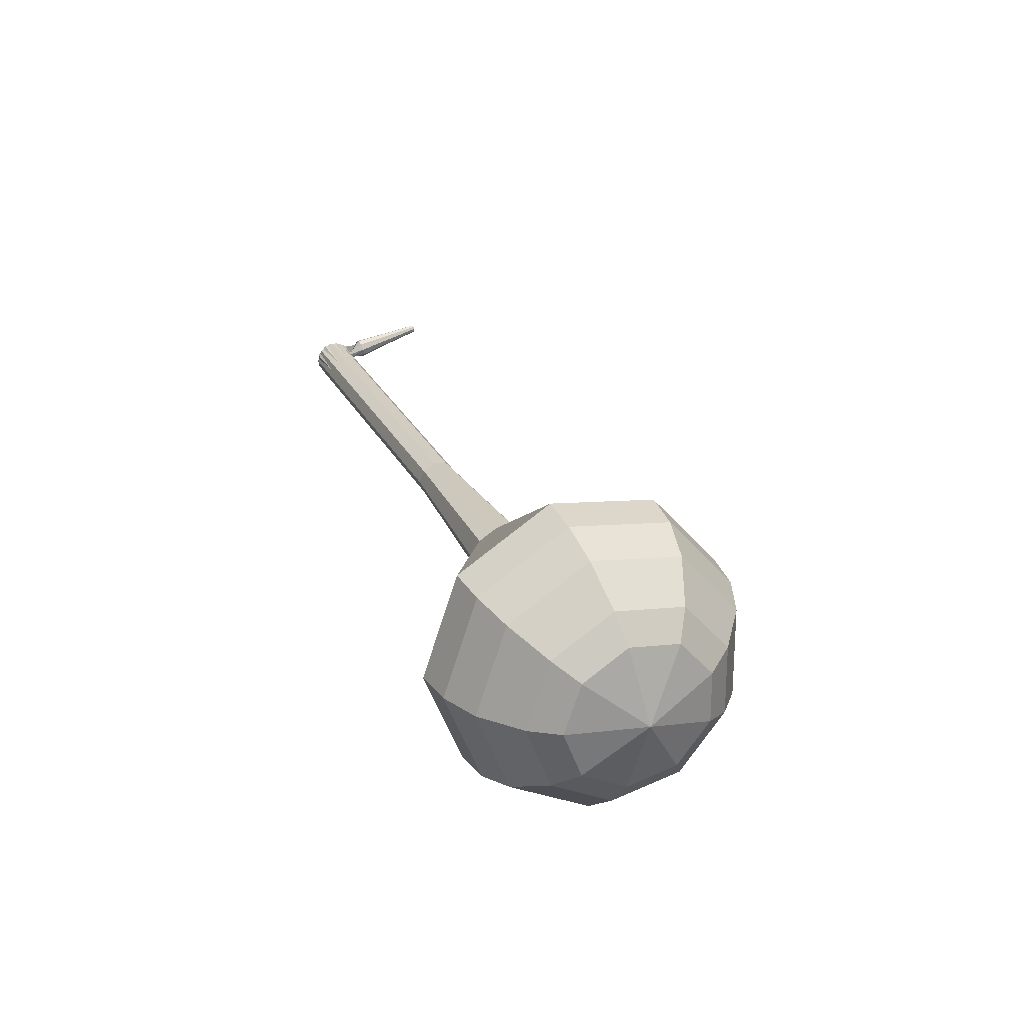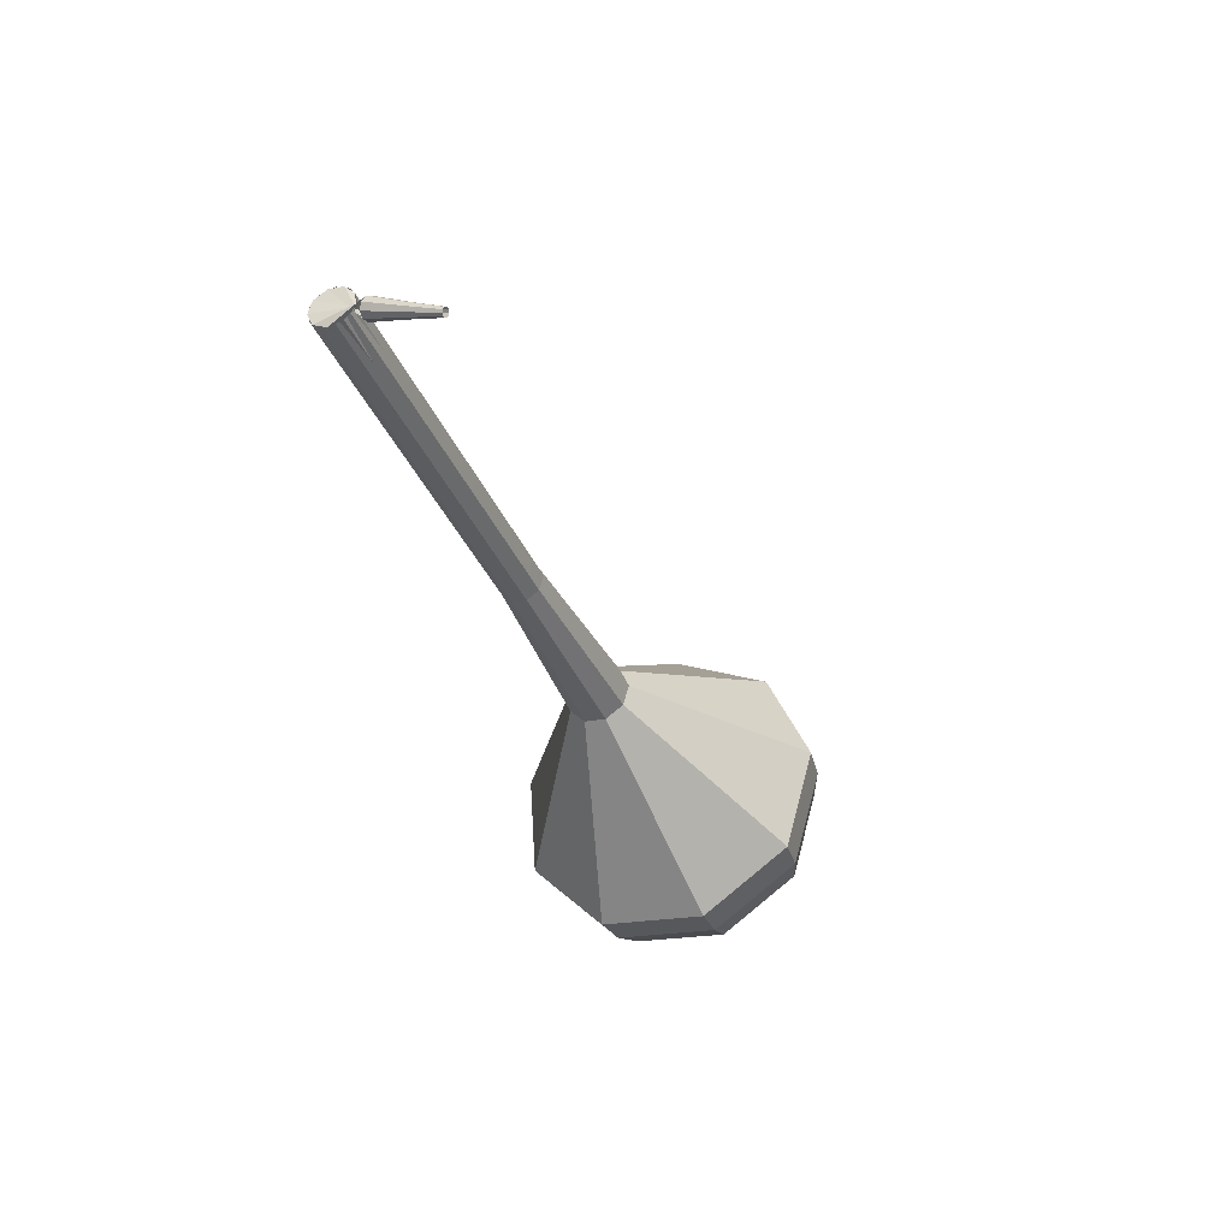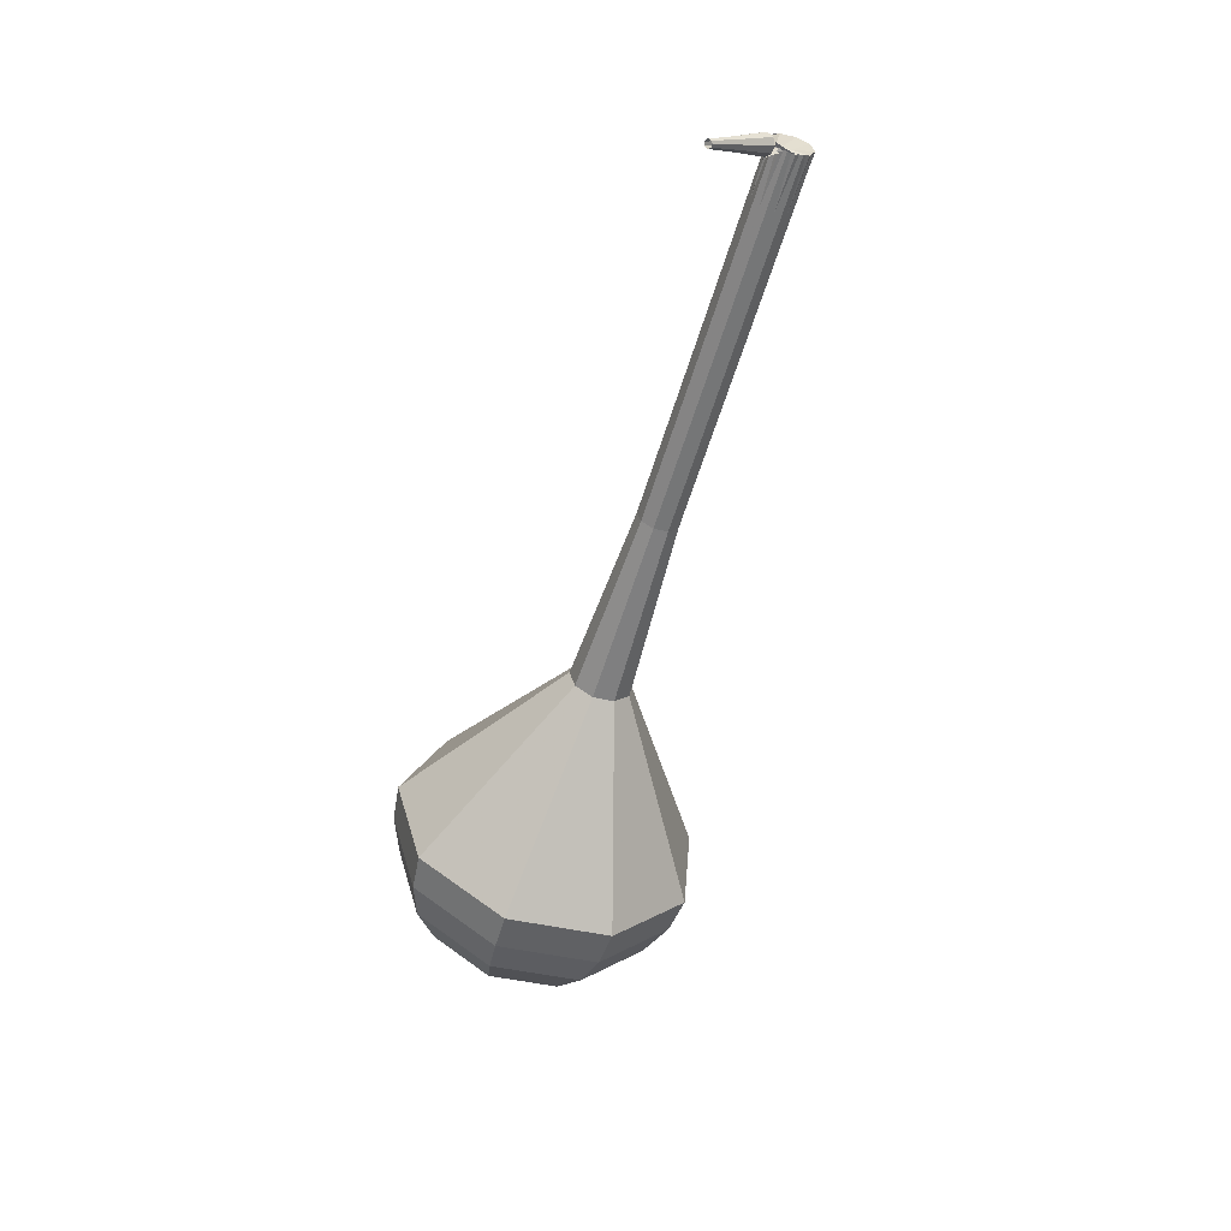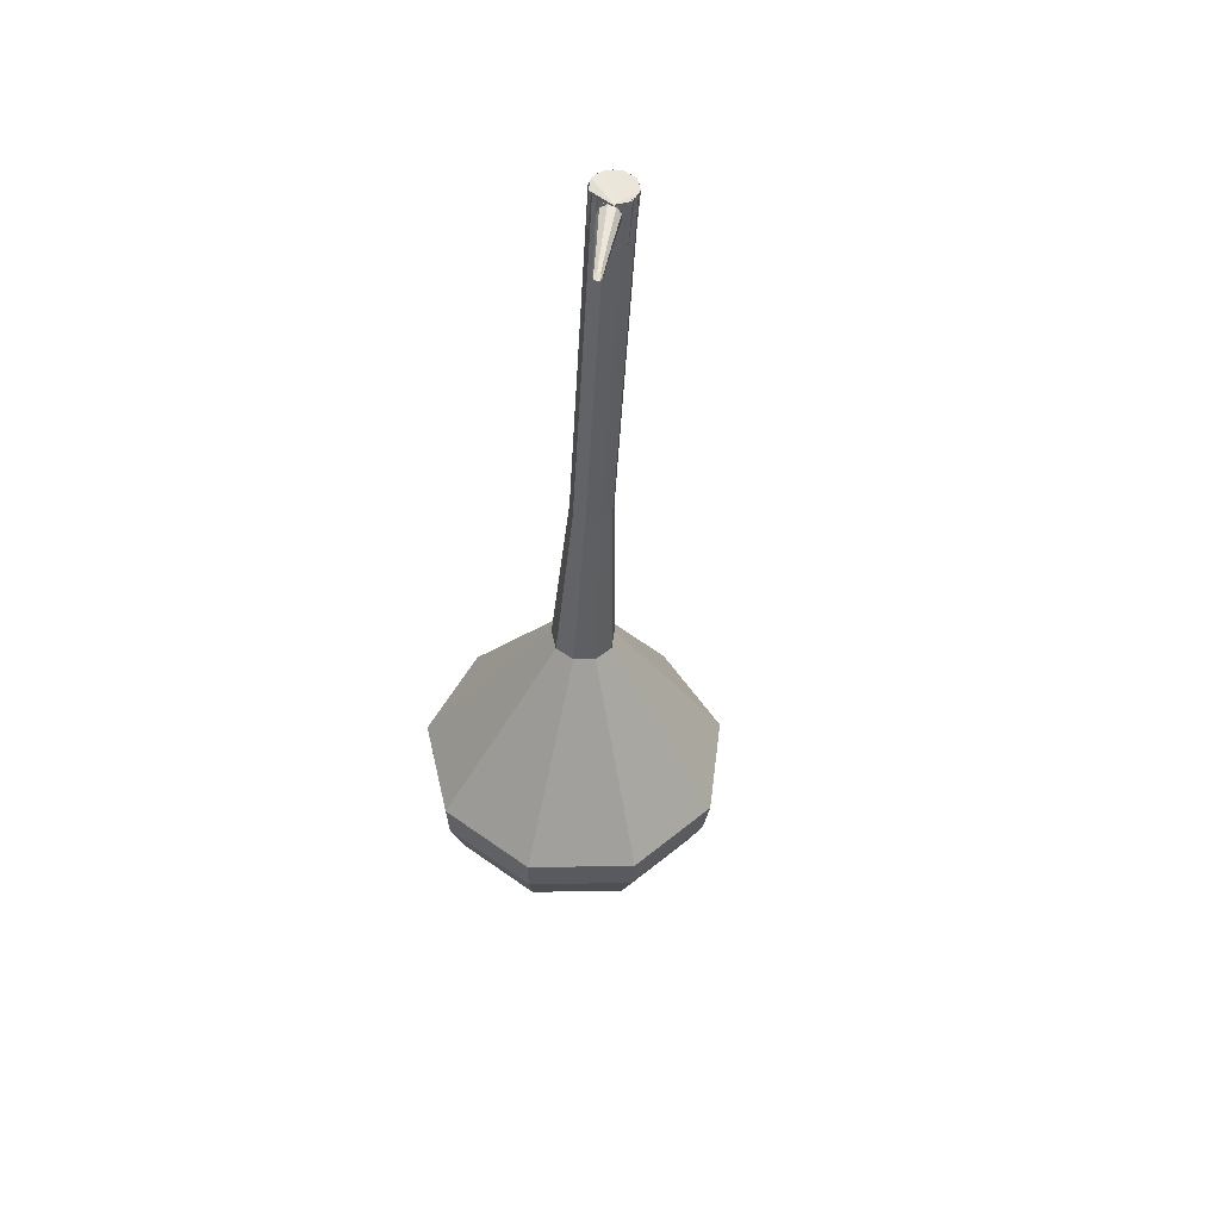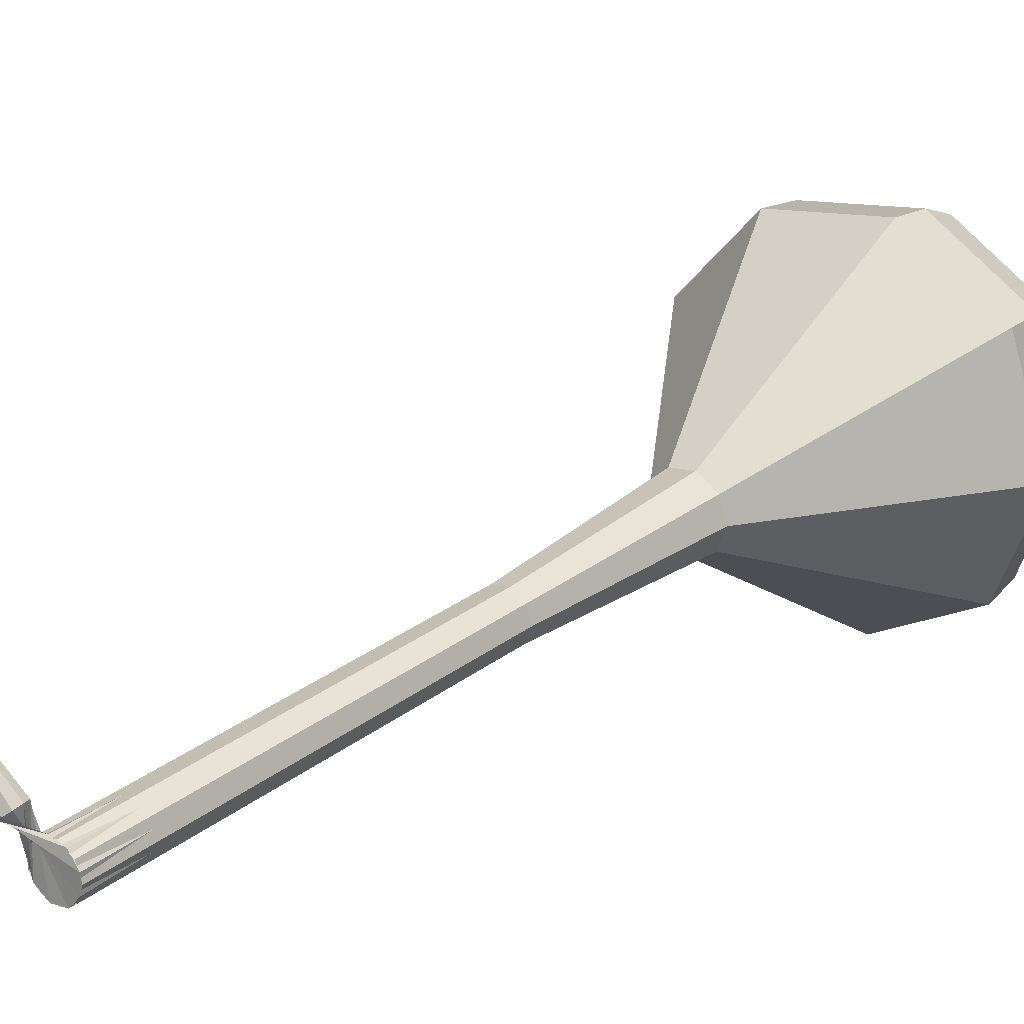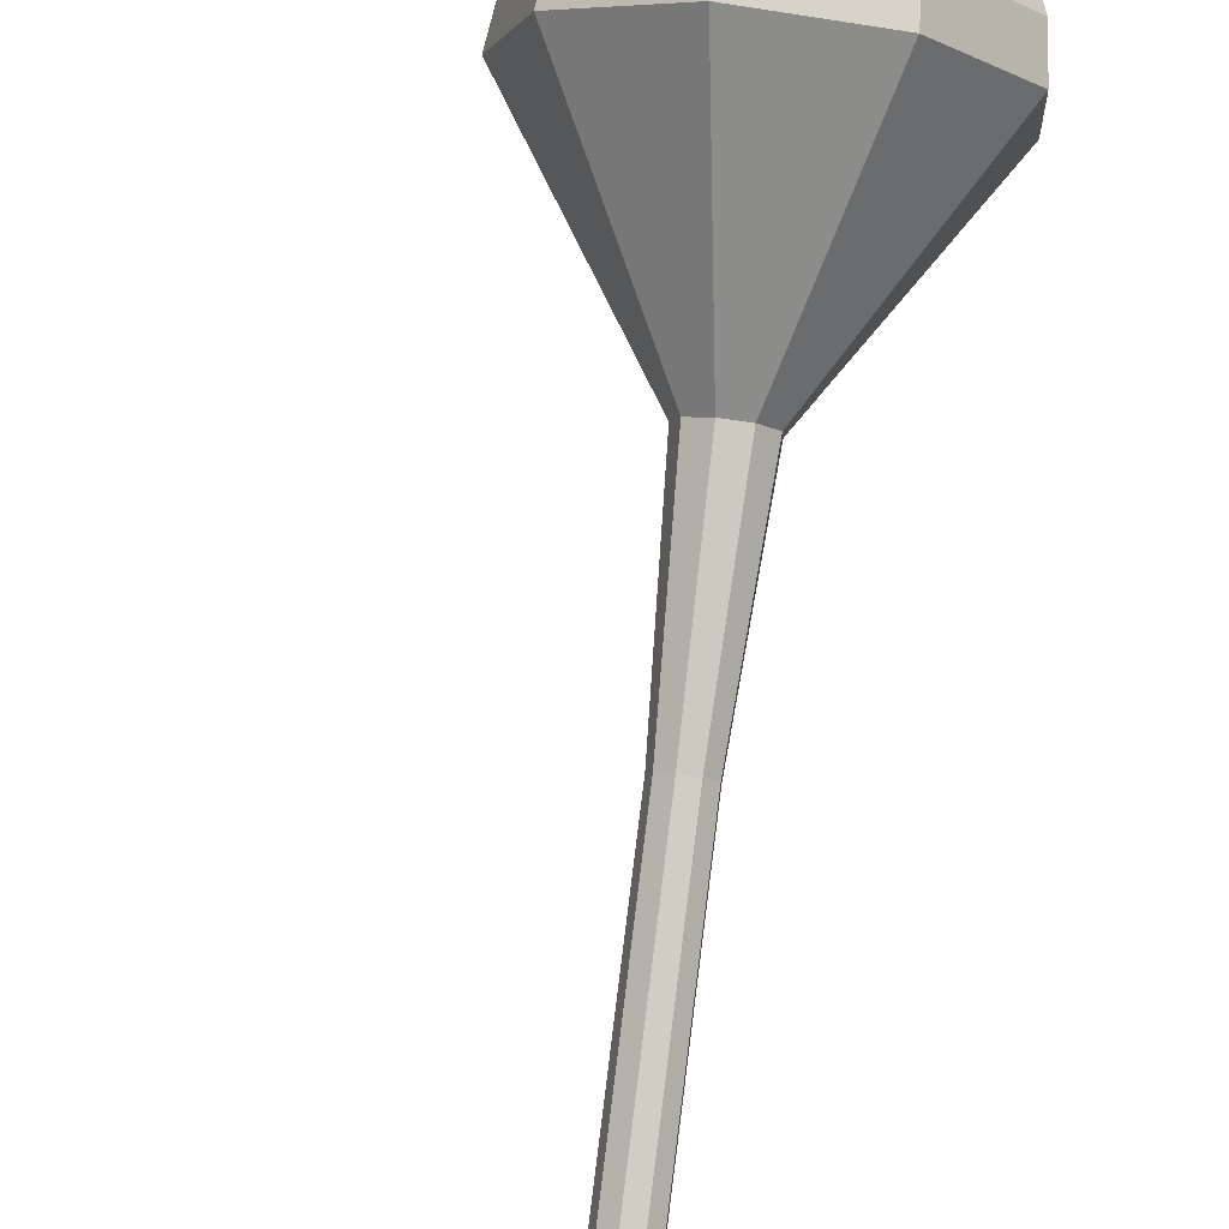
<metadata>
{"format":"obj","ext":"obj","renderer":"f3d","projection":"perspective","resolution":1024,"background":"white","views":[{"elev":-58.1,"azim":119.1,"up":"+Z"},{"elev":63.4,"azim":133.4,"up":"+Z"},{"elev":48.4,"azim":-114.2,"up":"+Z"},{"elev":73.8,"azim":-153.2,"up":"+Z"},{"elev":-3.5,"azim":49.9,"up":"+Y"},{"elev":61.4,"azim":15.7,"up":"+Y"}]}
</metadata>
<code>
g tube1
v 212 129.7 113.8
v 211.8 126.6 112.6
v 209.6 124.1 111.9
v 206.2 123.6 112.1
v 203.4 125.1 113.2
v 202.4 128 114.5
v 203.6 131 115.5
v 206.6 132.6 115.8
v 209.9 132.1 115.1
v 212 129.7 113.8
v 210.6 129.6 113
v 210.5 127.3 112
v 208.8 125.5 111.6
v 206.4 125.1 111.7
v 204.3 126.2 112.5
v 203.6 128.4 113.5
v 204.5 130.6 114.2
v 206.7 131.8 114.4
v 209.1 131.4 113.9
v 210.6 129.6 113
v 207 128.8 112.1
v 207 128.8 112.1
v 207 128.8 112.1
v 207 128.8 112.1
v 207 128.8 112.1
v 207 128.8 112.1
v 207 128.8 112.1
v 207 128.8 112.1
v 207 128.8 112.1
v 207 128.8 112.1
v 211.7 112.3 152
v 212.1 111.8 151.8
v 212.8 111.7 151.7
v 213.4 112 151.7
v 213.6 112.6 151.9
v 213.4 113.2 152.2
v 212.8 113.5 152.4
v 212.2 113.4 152.4
v 211.7 112.9 152.3
v 211.7 112.3 152
v 212.6 114.3 152.9
v 212.4 114.4 152.6
v 212.1 114.4 152.5
v 211.8 114.2 152.5
v 211.6 114.1 152.7
v 211.7 113.9 153
v 211.9 113.9 153.3
v 212.2 114 153.3
v 212.5 114.1 153.2
v 212.6 114.3 152.9
v 211.9 115.8 153.7
v 211.8 115.8 153.5
v 211.6 115.8 153.4
v 211.3 115.7 153.5
v 211.2 115.6 153.6
v 211.3 115.5 153.8
v 211.4 115.5 154
v 211.7 115.5 154
v 211.8 115.7 153.9
v 211.9 115.8 153.7
v 211.2 117.3 154.6
v 211.1 117.3 154.5
v 211 117.3 154.4
v 210.9 117.2 154.4
v 210.8 117.2 154.5
v 210.8 117.1 154.6
v 210.9 117.1 154.7
v 211.1 117.1 154.7
v 211.2 117.2 154.7
v 211.2 117.3 154.6
f 1 2 12
f 12 11 1
f 2 3 13
f 13 12 2
f 3 4 14
f 14 13 3
f 4 5 15
f 15 14 4
f 5 6 16
f 16 15 5
f 6 7 17
f 17 16 6
f 7 8 18
f 18 17 7
f 8 9 19
f 19 18 8
f 9 10 20
f 20 19 9
f 11 12 22
f 22 21 11
f 12 13 23
f 23 22 12
f 13 14 24
f 24 23 13
f 14 15 25
f 25 24 14
f 15 16 26
f 26 25 15
f 16 17 27
f 27 26 16
f 17 18 28
f 28 27 17
f 18 19 29
f 29 28 18
f 19 20 30
f 30 29 19
f 21 22 32
f 32 31 21
f 22 23 33
f 33 32 22
f 23 24 34
f 34 33 23
f 24 25 35
f 35 34 24
f 25 26 36
f 36 35 25
f 26 27 37
f 37 36 26
f 27 28 38
f 38 37 27
f 28 29 39
f 39 38 28
f 29 30 40
f 40 39 29
f 31 32 42
f 42 41 31
f 32 33 43
f 43 42 32
f 33 34 44
f 44 43 33
f 34 35 45
f 45 44 34
f 35 36 46
f 46 45 35
f 36 37 47
f 47 46 36
f 37 38 48
f 48 47 37
f 38 39 49
f 49 48 38
f 39 40 50
f 50 49 39
f 41 42 52
f 52 51 41
f 42 43 53
f 53 52 42
f 43 44 54
f 54 53 43
f 44 45 55
f 55 54 44
f 45 46 56
f 56 55 45
f 46 47 57
f 57 56 46
f 47 48 58
f 58 57 47
f 48 49 59
f 59 58 48
f 49 50 60
f 60 59 49
f 51 52 62
f 62 61 51
f 52 53 63
f 63 62 52
f 53 54 64
f 64 63 53
f 54 55 65
f 65 64 54
f 55 56 66
f 66 65 55
f 56 57 67
f 67 66 56
f 57 58 68
f 68 67 57
f 58 59 69
f 69 68 58
f 59 60 70
f 70 69 59
v 213.6 112.9 152
v 213.6 112.3 151.8
v 213.1 111.8 151.7
v 212.4 111.7 151.7
v 211.8 112 151.9
v 211.6 112.6 152.2
v 211.9 113.2 152.4
v 212.5 113.5 152.4
v 213.2 113.4 152.3
v 213.6 112.9 152
v 213 114.6 147.9
v 213 114 147.7
v 212.5 113.5 147.5
v 211.8 113.4 147.6
v 211.3 113.7 147.8
v 211.1 114.3 148.1
v 211.3 114.9 148.3
v 211.9 115.2 148.3
v 212.6 115.1 148.2
v 213 114.6 147.9
v 212.4 116.3 143.8
v 212.4 115.7 143.5
v 211.9 115.2 143.4
v 211.3 115 143.4
v 210.7 115.4 143.7
v 210.5 115.9 143.9
v 210.7 116.5 144.1
v 211.3 116.9 144.2
v 212 116.8 144
v 212.4 116.3 143.8
v 211.8 118 139.7
v 211.8 117.3 139.4
v 211.4 116.8 139.3
v 210.7 116.7 139.3
v 210.1 117 139.5
v 209.9 117.6 139.8
v 210.2 118.2 140
v 210.8 118.5 140
v 211.4 118.4 139.9
v 211.8 118 139.7
v 211.3 119.6 135.5
v 211.2 119 135.3
v 210.8 118.5 135.1
v 210.1 118.4 135.2
v 209.5 118.7 135.4
v 209.3 119.3 135.7
v 209.6 119.9 135.9
v 210.2 120.2 135.9
v 210.8 120.1 135.8
v 211.3 119.6 135.5
v 210.6 123.1 127.3
v 210.5 122.2 126.9
v 209.9 121.4 126.7
v 208.8 121.3 126.7
v 208 121.7 127.1
v 207.7 122.6 127.5
v 208.1 123.5 127.8
v 209 124 127.8
v 210 123.9 127.6
v 210.6 123.1 127.3
v 215.1 128.5 119
v 214.9 123.7 117.1
v 211.5 120 116.1
v 206.4 119.1 116.4
v 202.1 121.5 118
v 200.6 125.9 120
v 202.5 130.4 121.6
v 207 132.8 121.9
v 212 132.1 120.9
v 215.1 128.5 119
v 214.6 129.1 117.3
v 214.4 124.5 115.4
v 211.1 120.9 114.5
v 206.2 120 114.8
v 202.1 122.3 116.3
v 200.6 126.6 118.3
v 202.4 131 119.8
v 206.8 133.3 120.1
v 211.6 132.6 119.1
v 214.6 129.1 117.3
v 213.7 129.5 115.6
v 213.5 125.4 113.9
v 210.5 122.2 113
v 206.1 121.4 113.3
v 202.4 123.5 114.7
v 201.1 127.3 116.4
v 202.8 131.2 117.8
v 206.7 133.3 118.1
v 211 132.7 117.2
v 213.7 129.5 115.6
v 212 129.7 113.8
v 211.8 126.6 112.6
v 209.6 124.1 111.9
v 206.2 123.6 112.1
v 203.4 125.1 113.2
v 202.4 128 114.5
v 203.6 131 115.5
v 206.6 132.6 115.8
v 209.9 132.1 115.1
v 212 129.7 113.8
v 210.6 129.6 113
v 210.5 127.3 112
v 208.8 125.5 111.6
v 206.4 125.1 111.7
v 204.3 126.2 112.5
v 203.6 128.4 113.5
v 204.5 130.6 114.2
v 206.7 131.8 114.4
v 209.1 131.4 113.9
v 210.6 129.6 113
v 207 128.8 112.1
v 207 128.8 112.1
v 207 128.8 112.1
v 207 128.8 112.1
v 207 128.8 112.1
v 207 128.8 112.1
v 207 128.8 112.1
v 207 128.8 112.1
v 207 128.8 112.1
v 207 128.8 112.1
f 71 72 82
f 82 81 71
f 72 73 83
f 83 82 72
f 73 74 84
f 84 83 73
f 74 75 85
f 85 84 74
f 75 76 86
f 86 85 75
f 76 77 87
f 87 86 76
f 77 78 88
f 88 87 77
f 78 79 89
f 89 88 78
f 79 80 90
f 90 89 79
f 81 82 92
f 92 91 81
f 82 83 93
f 93 92 82
f 83 84 94
f 94 93 83
f 84 85 95
f 95 94 84
f 85 86 96
f 96 95 85
f 86 87 97
f 97 96 86
f 87 88 98
f 98 97 87
f 88 89 99
f 99 98 88
f 89 90 100
f 100 99 89
f 91 92 102
f 102 101 91
f 92 93 103
f 103 102 92
f 93 94 104
f 104 103 93
f 94 95 105
f 105 104 94
f 95 96 106
f 106 105 95
f 96 97 107
f 107 106 96
f 97 98 108
f 108 107 97
f 98 99 109
f 109 108 98
f 99 100 110
f 110 109 99
f 101 102 112
f 112 111 101
f 102 103 113
f 113 112 102
f 103 104 114
f 114 113 103
f 104 105 115
f 115 114 104
f 105 106 116
f 116 115 105
f 106 107 117
f 117 116 106
f 107 108 118
f 118 117 107
f 108 109 119
f 119 118 108
f 109 110 120
f 120 119 109
f 111 112 122
f 122 121 111
f 112 113 123
f 123 122 112
f 113 114 124
f 124 123 113
f 114 115 125
f 125 124 114
f 115 116 126
f 126 125 115
f 116 117 127
f 127 126 116
f 117 118 128
f 128 127 117
f 118 119 129
f 129 128 118
f 119 120 130
f 130 129 119
f 121 122 132
f 132 131 121
f 122 123 133
f 133 132 122
f 123 124 134
f 134 133 123
f 124 125 135
f 135 134 124
f 125 126 136
f 136 135 125
f 126 127 137
f 137 136 126
f 127 128 138
f 138 137 127
f 128 129 139
f 139 138 128
f 129 130 140
f 140 139 129
f 131 132 142
f 142 141 131
f 132 133 143
f 143 142 132
f 133 134 144
f 144 143 133
f 134 135 145
f 145 144 134
f 135 136 146
f 146 145 135
f 136 137 147
f 147 146 136
f 137 138 148
f 148 147 137
f 138 139 149
f 149 148 138
f 139 140 150
f 150 149 139
f 141 142 152
f 152 151 141
f 142 143 153
f 153 152 142
f 143 144 154
f 154 153 143
f 144 145 155
f 155 154 144
f 145 146 156
f 156 155 145
f 146 147 157
f 157 156 146
f 147 148 158
f 158 157 147
f 148 149 159
f 159 158 148
f 149 150 160
f 160 159 149
f 151 152 162
f 162 161 151
f 152 153 163
f 163 162 152
f 153 154 164
f 164 163 153
f 154 155 165
f 165 164 154
f 155 156 166
f 166 165 155
f 156 157 167
f 167 166 156
f 157 158 168
f 168 167 157
f 158 159 169
f 169 168 158
f 159 160 170
f 170 169 159
f 161 162 172
f 172 171 161
f 162 163 173
f 173 172 162
f 163 164 174
f 174 173 163
f 164 165 175
f 175 174 164
f 165 166 176
f 176 175 165
f 166 167 177
f 177 176 166
f 167 168 178
f 178 177 167
f 168 169 179
f 179 178 168
f 169 170 180
f 180 179 169
f 171 172 182
f 182 181 171
f 172 173 183
f 183 182 172
f 173 174 184
f 184 183 173
f 174 175 185
f 185 184 174
f 175 176 186
f 186 185 175
f 176 177 187
f 187 186 176
f 177 178 188
f 188 187 177
f 178 179 189
f 189 188 178
f 179 180 190
f 190 189 179
g

</code>
